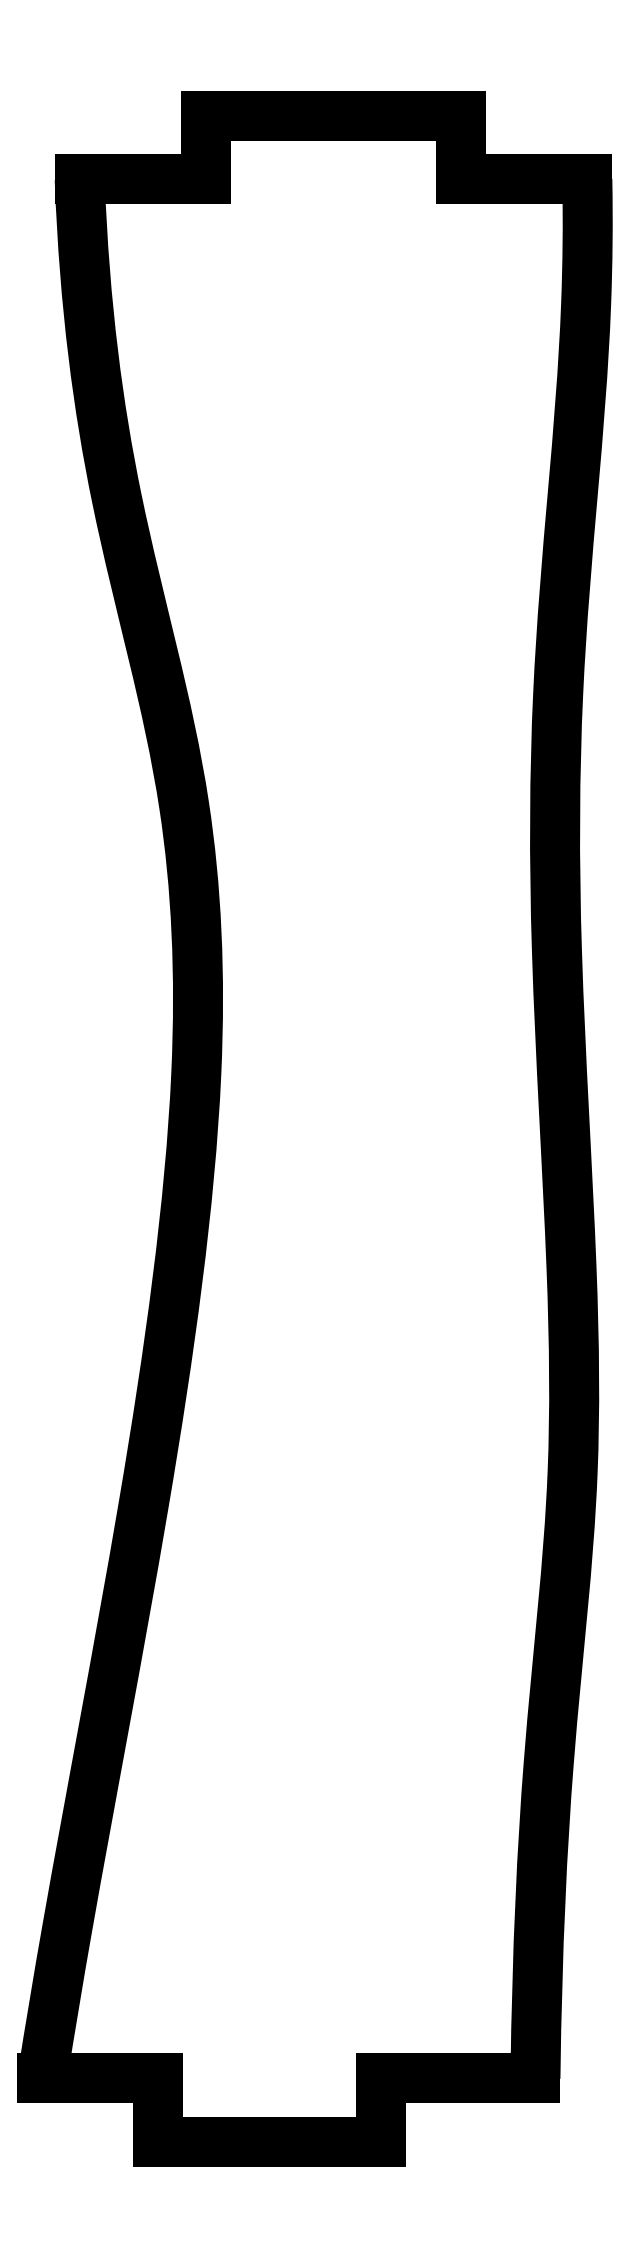
<metadata>
{"format":"dxf","ext":"dxf","renderer":"ezdxf+matplotlib","layout":"modelspace","background":"white","min_lineweight":24,"dpi":150}
</metadata>
<code>
0
SECTION
2
ENTITIES
0
LINE
8
0
10
-8.63
20
-30.02
30
0
11
-4.984
21
-30.02
31
-1.388e-16
0
LINE
8
0
10
-4.984
20
-30.02
30
0
11
-4.984
21
-32.02
31
6.903e-30
0
LINE
8
0
10
-4.984
20
-32.02
30
0
11
2.066
21
-32.02
31
2.776e-16
0
LINE
8
0
10
2.066
20
-32.02
30
0
11
2.066
21
-30.02
31
2.564e-29
0
LINE
8
0
10
2.066
20
-30.02
30
0
11
6.964
21
-30.02
31
1.388e-16
0
SPLINE
8
0
70
0
71
3
72
32
73
28
74
0
42
1e-09
43
1e-10
44
1e-10
40
-1
40
-1
40
-1
40
-1
40
-1
40
-1
40
-1
40
-0.869
40
-0.869
40
-0.869
40
-0.6841
40
-0.6841
40
-0.6841
40
-0.5684
40
-0.5684
40
-0.5684
40
-0.4245
40
-0.4245
40
-0.4245
40
-0.2993
40
-0.2993
40
-0.2993
40
-0.07061
40
-0.07061
40
-0.07061
40
0
40
0
40
0
40
0.0004255
40
0.0004255
40
0.0004255
40
0.0004255
10
6.964
20
-30.02
30
0
10
6.964
20
-30.02
30
0
10
6.964
20
-30.01
30
0
10
6.964
20
-30
30
0
10
7.019
20
-25.86
30
0
10
7.18
20
-22.66
30
0
10
7.384
20
-20.06
30
1.421e-13
10
7.671
20
-16.4
30
0
10
8.018
20
-13.87
30
0
10
8.14
20
-10.84
30
0
10
8.216
20
-8.939
30
1.421e-13
10
8.2
20
-6.821
30
0
10
8.103
20
-4.368
30
-1.421e-13
10
7.983
20
-1.313
30
0
10
7.751
20
2.235
30
0
10
7.644
20
5.607
30
0
10
7.551
20
8.539
30
0
10
7.567
20
11.28
30
1.421e-13
10
7.683
20
13.76
30
1.421e-13
10
7.894
20
18.28
30
1.421e-13
10
8.408
20
21.98
30
0
10
8.566
20
26.08
30
-1.421e-13
10
8.615
20
27.34
30
0
10
8.63
20
28.64
30
0
10
8.605
20
30
30
0
10
8.604
20
30.01
30
0
10
8.604
20
30.02
30
0
10
8.604
20
30.03
30
0
0
LINE
8
0
10
8.604
20
30.02
30
0
11
4.605
21
30.03
31
0
0
LINE
8
0
10
4.605
20
30.03
30
-1.421e-13
11
4.605
21
32.03
31
-1.421e-13
0
LINE
8
0
10
4.605
20
32.03
30
-1.421e-13
11
-3.445
21
32.03
31
-1.418e-13
0
LINE
8
0
10
-3.445
20
32.03
30
0
11
-3.445
21
30.03
31
0
0
LINE
8
0
10
-3.445
20
30.03
30
0
11
-7.446
21
30.02
31
1.388e-16
0
SPLINE
8
0
70
0
71
3
72
29
73
25
74
0
42
1e-09
43
1e-10
44
1e-10
40
-0.0003551
40
-0.0003551
40
-0.0003551
40
-0.0003551
40
0
40
0
40
0
40
0.1645
40
0.1645
40
0.1645
40
0.3734
40
0.3734
40
0.3734
40
0.5295
40
0.5295
40
0.5295
40
0.7296
40
0.7296
40
0.7296
40
0.9213
40
0.9213
40
0.9213
40
1
40
1
40
1
40
1.001
40
1.001
40
1.001
40
1.001
10
-7.446
20
30.02
30
0
10
-7.446
20
30.02
30
0
10
-7.446
20
30.01
30
0
10
-7.445
20
30
30
0
10
-7.295
20
25.99
30
0
10
-6.852
20
22.75
30
0
10
-6.278
20
19.96
30
0
10
-5.55
20
16.42
30
0
10
-4.646
20
13.54
30
0
10
-4.139
20
10.2
30
0
10
-3.761
20
7.698
30
-1.421e-13
10
-3.615
20
4.921
30
0
10
-3.761
20
1.739
30
0
10
-3.948
20
-2.34
30
0
10
-4.607
20
-7.074
30
0
10
-5.425
20
-11.89
30
0
10
-6.21
20
-16.51
30
0
10
-7.113
20
-21.15
30
-1.421e-13
10
-7.834
20
-25.24
30
0
10
-8.129
20
-26.92
30
0
10
-8.395
20
-28.51
30
0
10
-8.626
20
-30
30
1.421e-13
10
-8.627
20
-30.01
30
0
10
-8.629
20
-30.02
30
-1.421e-13
10
-8.63
20
-30.02
30
0
0
ENDSEC
0
EOF

</code>
